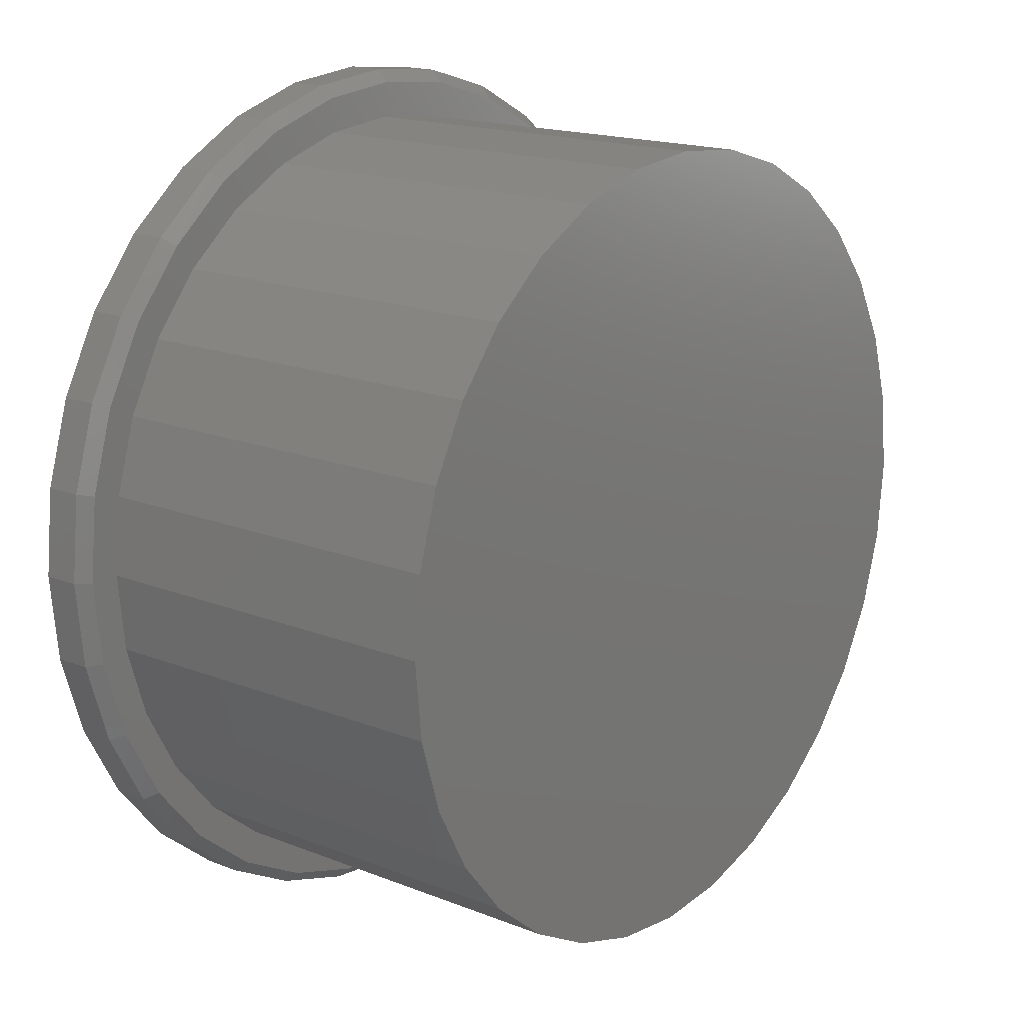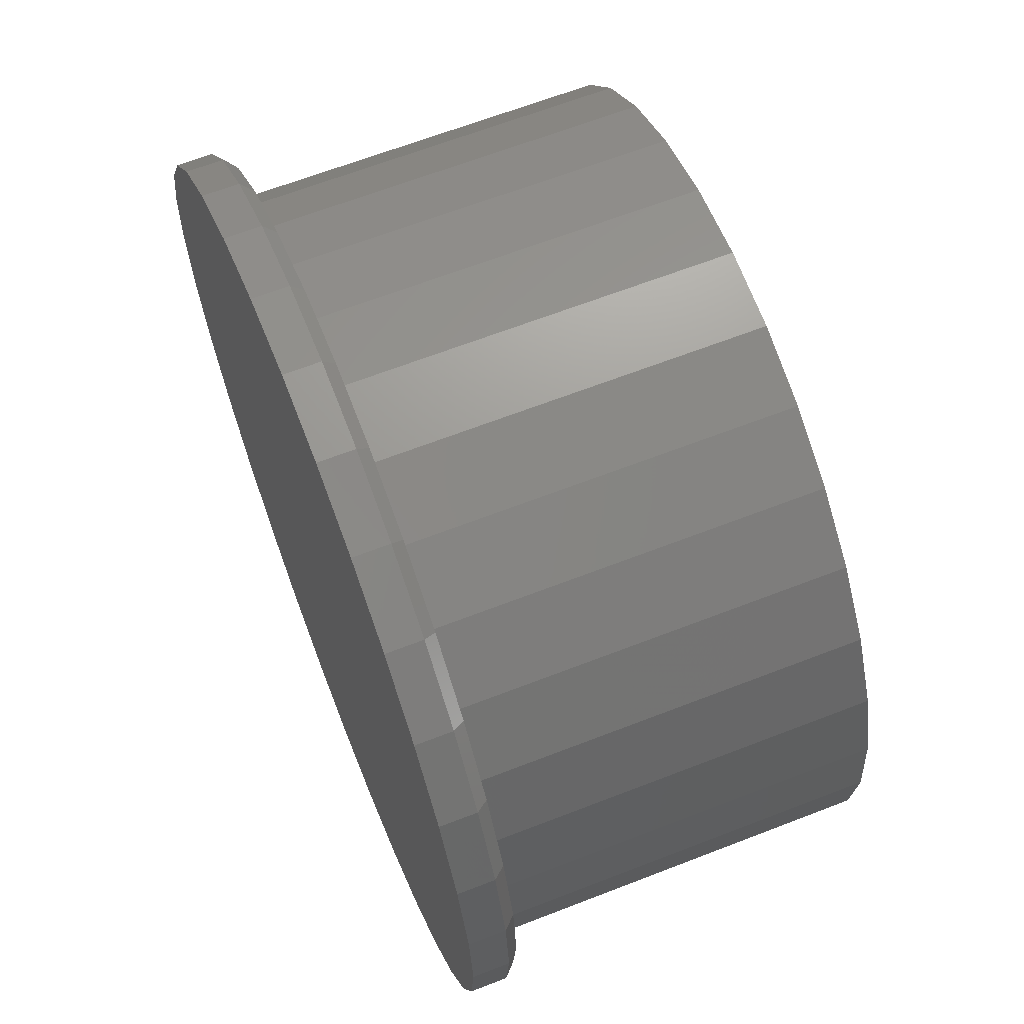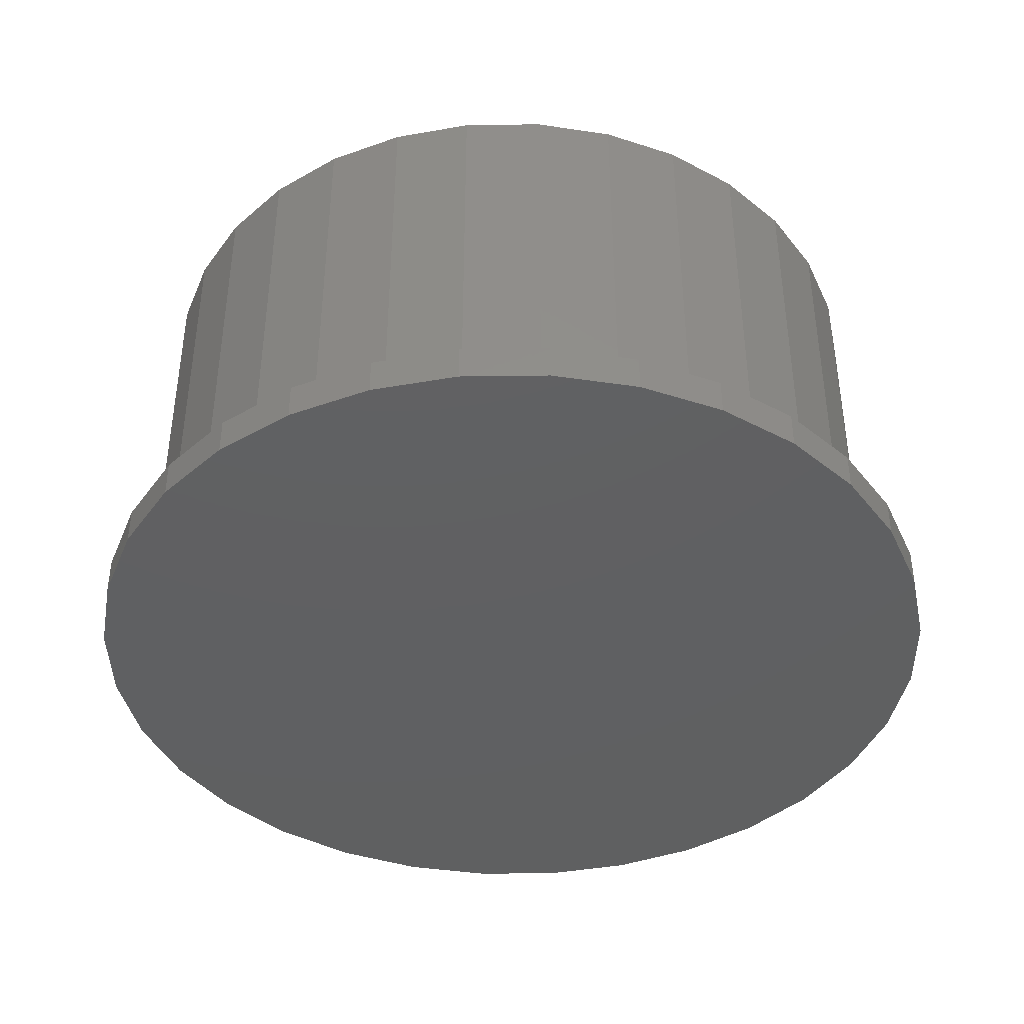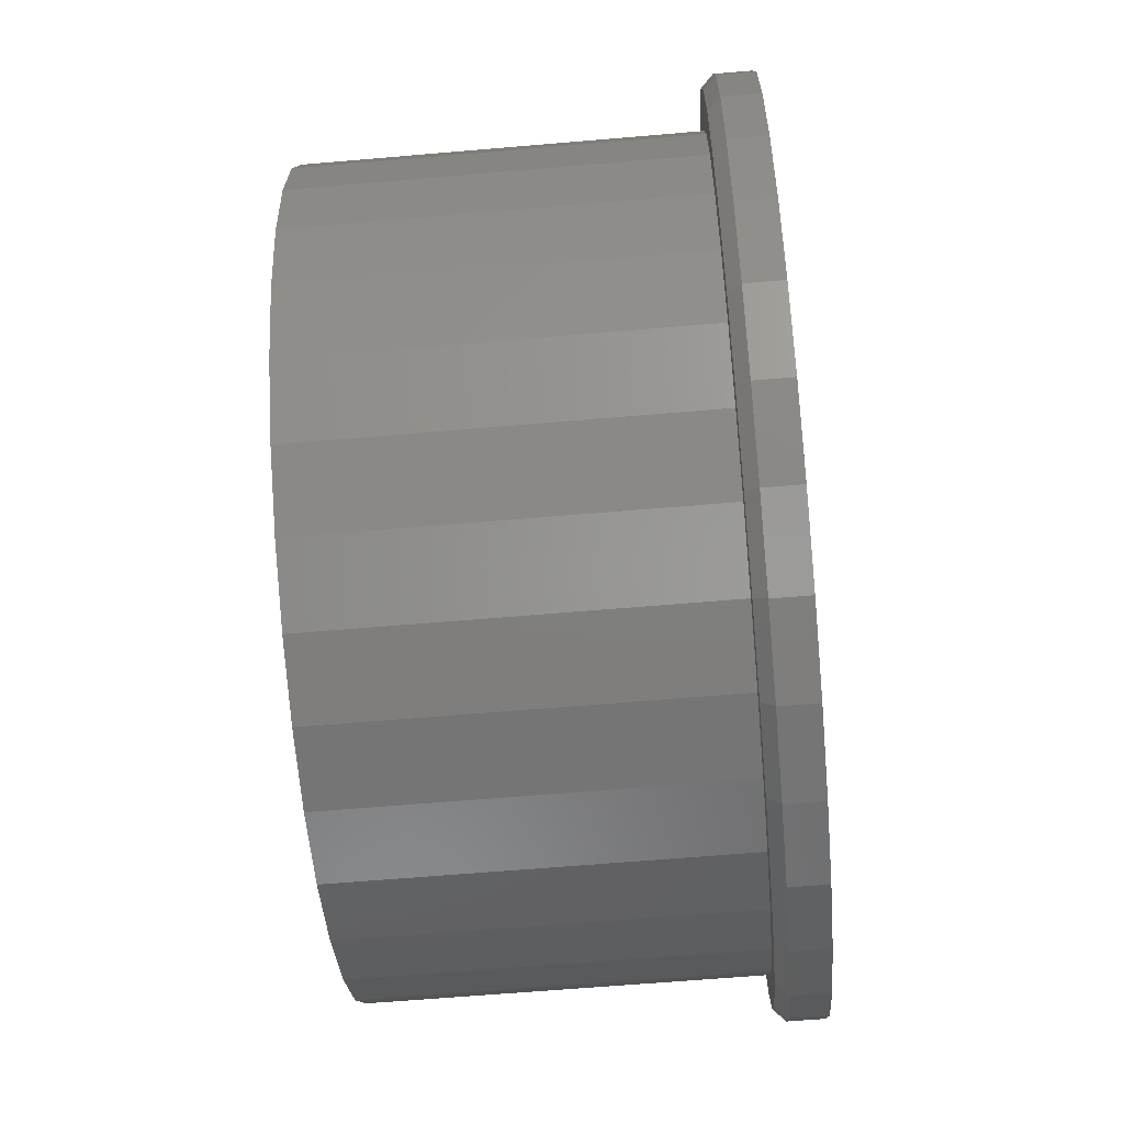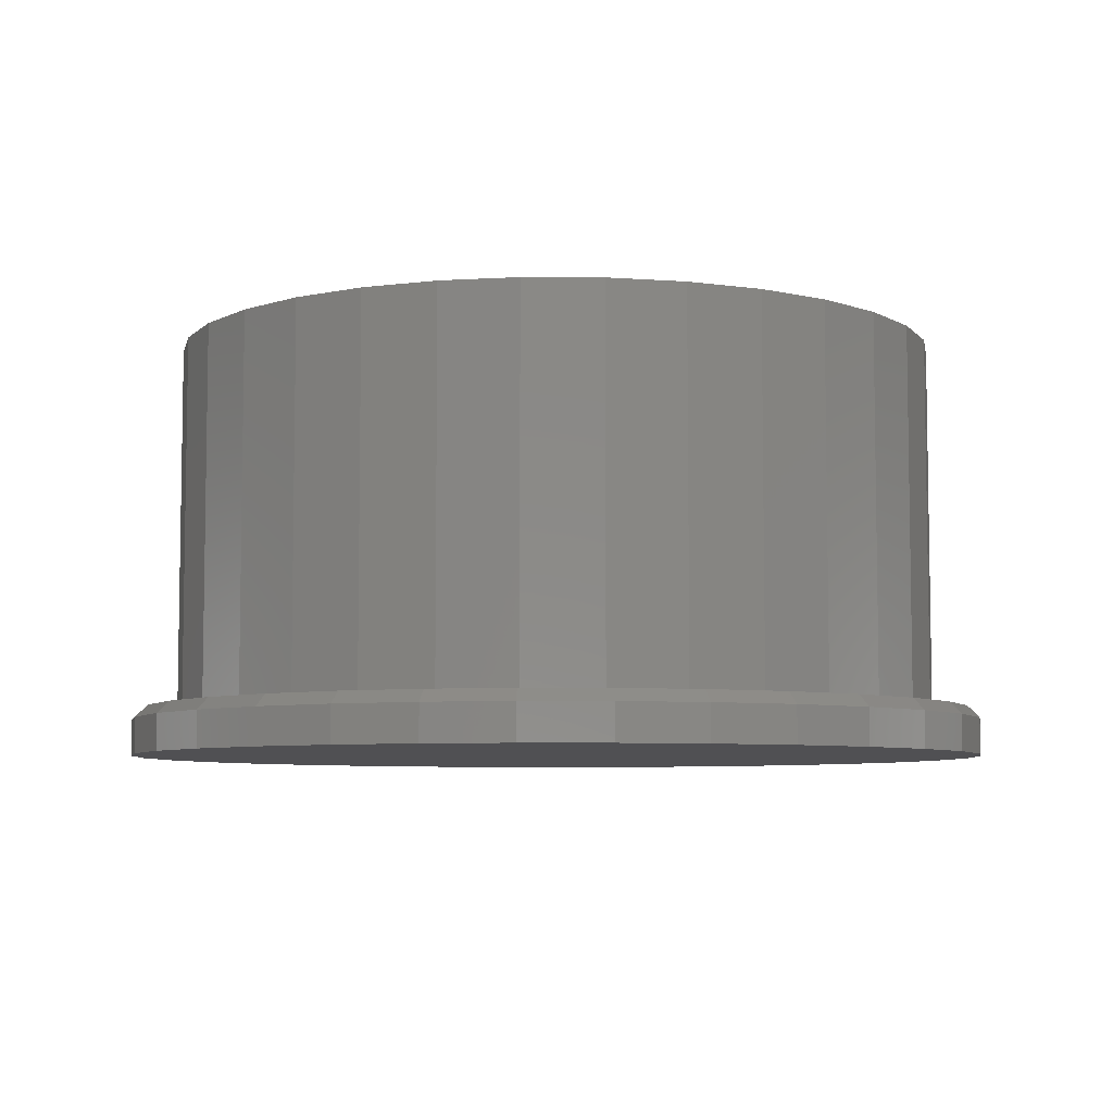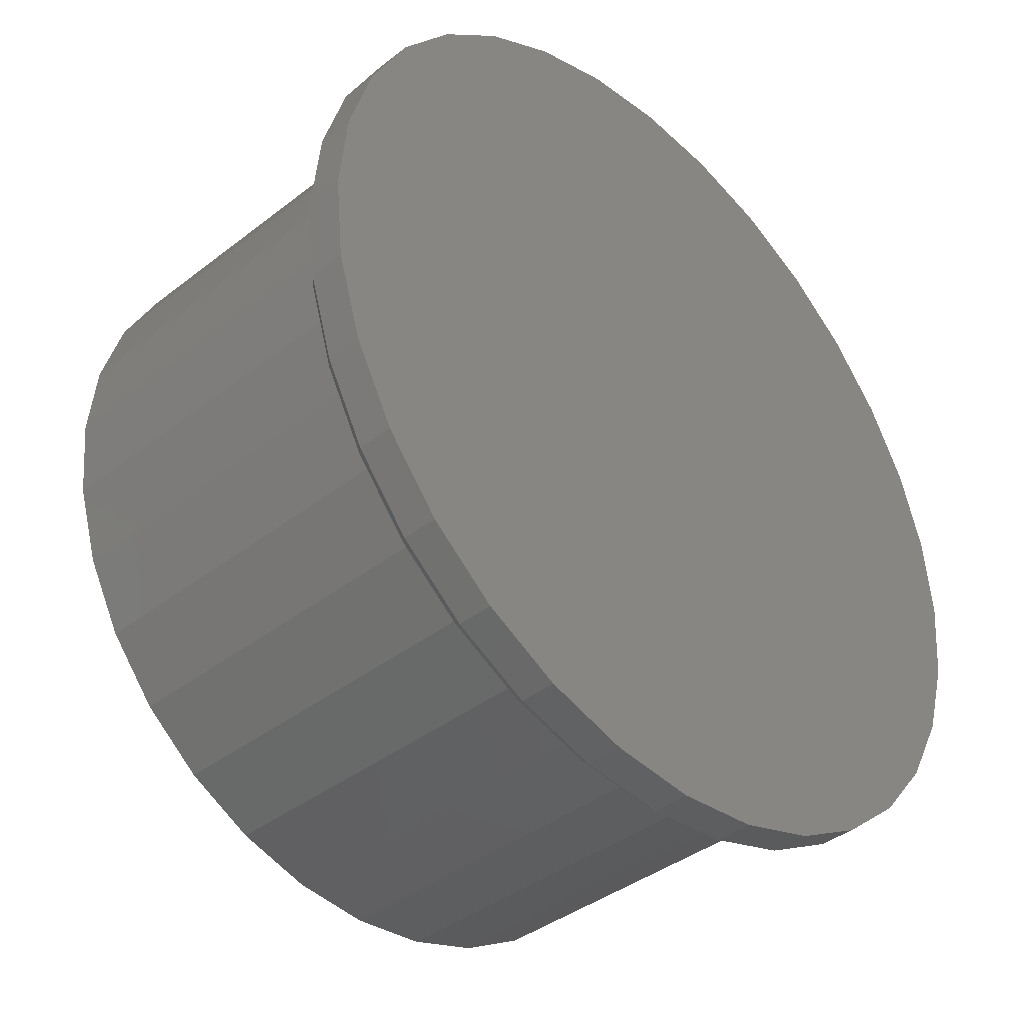
<metadata>
{"format":"stl","ext":"stl","renderer":"f3d","projection":"perspective","resolution":1024,"background":"white","views":[{"elev":16.9,"azim":-51.3,"up":"+Y"},{"elev":64.8,"azim":-111.4,"up":"+Y"},{"elev":-41.0,"azim":-27.2,"up":"+Z"},{"elev":-62.1,"azim":95.0,"up":"+Y"},{"elev":-6.4,"azim":72.1,"up":"+Z"},{"elev":-39.3,"azim":134.1,"up":"+Y"}]}
</metadata>
<code>
# stl→obj: 160 verts, 316 faces
v -0.2037 -0.5107 0.0625
v 0.002138 -0.5077 0.0625
v -0.09692 -0.498 0.0625
v -0.1922 -0.4691 0.0625
v -0.2992 -0.4596 0.0625
v 0.1157 -0.5422 0.0625
v 0.2194 -0.5107 0.0625
v 0.007895 -0.5528 0.0625
v -0.09995 -0.5422 0.0625
v 0.1157 0.5422 0.0625
v 0.007895 0.5528 0.0625
v 0.002138 0.5077 0.0625
v -0.09995 0.5422 0.0625
v -0.2037 0.5107 0.0625
v -0.383 0.3909 0.0625
v -0.2799 0.4222 0.0625
v -0.2992 0.4596 0.0625
v -0.1922 0.4691 0.0625
v -0.09692 0.498 0.0625
v -0.383 -0.3909 0.0625
v -0.3569 -0.359 0.0625
v -0.4517 -0.3071 0.0625
v -0.42 -0.2821 0.0625
v -0.5028 -0.2115 0.0625
v -0.4669 -0.1943 0.0625
v -0.5343 -0.1078 0.0625
v -0.4958 -0.09905 0.0625
v -0.5449 -4.277e-16 0.0625
v -0.5056 6.218e-17 0.0625
v -0.5343 0.1078 0.0625
v -0.4958 0.09905 0.0625
v -0.5028 0.2115 0.0625
v -0.4669 0.1943 0.0625
v -0.4517 0.3071 0.0625
v -0.42 0.2821 0.0625
v -0.3569 0.359 0.0625
v -0.2799 -0.4222 0.0625
v 0.2194 0.5107 0.0625
v 0.1012 0.498 0.0625
v 0.315 0.4596 0.0625
v 0.1964 0.4691 0.0625
v 0.3988 0.3909 0.0625
v 0.2842 0.4222 0.0625
v 0.4675 0.3071 0.0625
v 0.3612 0.359 0.0625
v 0.4243 0.2821 0.0625
v 0.5186 0.2115 0.0625
v 0.4712 0.1943 0.0625
v 0.5501 0.1078 0.0625
v 0.5001 0.09905 0.0625
v 0.5607 -1.398e-16 0.0625
v 0.5099 0 0.0625
v 0.5501 -0.1078 0.0625
v 0.5001 -0.09905 0.0625
v 0.5186 -0.2115 0.0625
v 0.4712 -0.1943 0.0625
v 0.4675 -0.3071 0.0625
v 0.4243 -0.2821 0.0625
v 0.3988 -0.3909 0.0625
v 0.3612 -0.359 0.0625
v 0.2842 -0.4222 0.0625
v 0.315 -0.4596 0.0625
v 0.1964 -0.4691 0.0625
v 0.1012 -0.498 0.0625
v 0.5763 0 0
v 0.5763 -6.441e-16 0.04688
v 0.5654 -0.1109 0
v 0.5654 -0.1109 0.04688
v 0.533 -0.2175 0
v 0.533 -0.2175 0.04688
v 0.4805 -0.3158 0
v 0.4805 -0.3158 0.04688
v 0.4098 -0.4019 0
v 0.4098 -0.4019 0.04688
v 0.3237 -0.4726 0
v 0.3237 -0.4726 0.04688
v 0.2254 -0.5252 0
v 0.2254 -0.5252 0.04688
v 0.1188 -0.5575 0
v 0.1188 -0.5575 0.04688
v 0.007895 -0.5684 0
v 0.007895 -0.5684 0.04688
v -0.103 -0.5575 0
v -0.103 -0.5575 0.04688
v -0.2096 -0.5252 0
v -0.2096 -0.5252 0.04688
v -0.3079 -0.4726 0
v -0.3079 -0.4726 0.04688
v -0.394 -0.4019 0
v -0.394 -0.4019 0.04688
v -0.4647 -0.3158 0
v -0.4647 -0.3158 0.04688
v -0.5173 -0.2175 0
v -0.5173 -0.2175 0.04688
v -0.5496 -0.1109 0
v -0.5496 -0.1109 0.04688
v -0.5605 6.961e-17 0
v -0.5605 6.961e-17 0.04688
v -0.5496 0.1109 0
v -0.5496 0.1109 0.04688
v -0.5173 0.2175 0
v -0.5173 0.2175 0.04688
v -0.4647 0.3158 0
v -0.4647 0.3158 0.04688
v -0.394 0.4019 0
v -0.394 0.4019 0.04688
v -0.3079 0.4726 0
v -0.3079 0.4726 0.04688
v -0.2096 0.5252 0
v -0.2096 0.5252 0.04688
v -0.103 0.5575 0
v -0.103 0.5575 0.04688
v 0.007895 0.5684 0
v 0.007895 0.5684 0.04688
v 0.1188 0.5575 0
v 0.1188 0.5575 0.04688
v 0.2254 0.5252 0
v 0.2254 0.5252 0.04688
v 0.3237 0.4726 0
v 0.3237 0.4726 0.04688
v 0.4098 0.4019 0
v 0.4098 0.4019 0.04688
v 0.4805 0.3158 0
v 0.4805 0.3158 0.04688
v 0.533 0.2175 0
v 0.533 0.2175 0.04688
v 0.5654 0.1109 0
v 0.5654 0.1109 0.04688
v -0.5056 6.218e-17 0.5469
v -0.4958 0.09905 0.5469
v -0.4669 0.1943 0.5469
v -0.42 0.2821 0.5469
v -0.3569 0.359 0.5469
v -0.2799 0.4222 0.5469
v -0.1922 0.4691 0.5469
v -0.09692 0.498 0.5469
v 0.002138 0.5077 0.5469
v 0.1012 0.498 0.5469
v 0.1964 0.4691 0.5469
v 0.2842 0.4222 0.5469
v 0.3612 0.359 0.5469
v 0.4243 0.2821 0.5469
v 0.4712 0.1943 0.5469
v 0.5001 0.09905 0.5469
v 0.5099 0 0.5469
v 0.5001 -0.09905 0.5469
v 0.4712 -0.1943 0.5469
v 0.4243 -0.2821 0.5469
v 0.3612 -0.359 0.5469
v 0.2842 -0.4222 0.5469
v 0.1964 -0.4691 0.5469
v 0.1012 -0.498 0.5469
v 0.002138 -0.5077 0.5469
v -0.09692 -0.498 0.5469
v -0.1922 -0.4691 0.5469
v -0.2799 -0.4222 0.5469
v -0.3569 -0.359 0.5469
v -0.42 -0.2821 0.5469
v -0.4669 -0.1943 0.5469
v -0.4958 -0.09905 0.5469
f 1 2 3
f 1 3 4
f 1 4 5
f 6 7 8
f 8 7 2
f 8 2 9
f 9 2 1
f 10 11 12
f 12 11 13
f 12 13 14
f 15 16 17
f 17 16 18
f 17 18 14
f 14 18 19
f 14 19 12
f 20 21 22
f 22 21 23
f 22 23 24
f 24 23 25
f 24 25 26
f 26 25 27
f 26 27 28
f 28 27 29
f 28 29 30
f 30 29 31
f 30 31 32
f 32 31 33
f 32 33 34
f 34 33 35
f 34 35 15
f 15 35 36
f 15 36 16
f 5 4 20
f 20 4 37
f 20 37 21
f 10 12 38
f 38 12 39
f 38 39 40
f 40 39 41
f 40 41 42
f 42 41 43
f 42 43 44
f 44 43 45
f 44 45 46
f 44 46 47
f 47 46 48
f 47 48 49
f 49 48 50
f 49 50 51
f 51 50 52
f 51 52 53
f 53 52 54
f 53 54 55
f 55 54 56
f 55 56 57
f 57 56 58
f 57 58 59
f 59 58 60
f 59 60 61
f 59 61 62
f 62 61 63
f 62 63 7
f 7 63 64
f 7 64 2
f 65 66 67
f 67 66 68
f 67 68 69
f 69 68 70
f 69 70 71
f 71 70 72
f 71 72 73
f 73 72 74
f 73 74 75
f 75 74 76
f 75 76 77
f 77 76 78
f 77 78 79
f 79 78 80
f 79 80 81
f 81 80 82
f 81 82 83
f 83 82 84
f 83 84 85
f 85 84 86
f 85 86 87
f 87 86 88
f 87 88 89
f 89 88 90
f 89 90 91
f 91 90 92
f 91 92 93
f 93 92 94
f 93 94 95
f 95 94 96
f 95 96 97
f 97 96 98
f 97 98 99
f 99 98 100
f 99 100 101
f 101 100 102
f 101 102 103
f 103 102 104
f 103 104 105
f 105 104 106
f 105 106 107
f 107 106 108
f 107 108 109
f 109 108 110
f 109 110 111
f 111 110 112
f 111 112 113
f 113 112 114
f 113 114 115
f 115 114 116
f 115 116 117
f 117 116 118
f 117 118 119
f 119 118 120
f 119 120 121
f 121 120 122
f 121 122 123
f 123 122 124
f 123 124 125
f 125 124 126
f 125 126 127
f 127 126 128
f 127 128 65
f 65 128 66
f 11 10 114
f 114 112 11
f 104 15 106
f 106 15 17
f 106 17 108
f 15 104 34
f 34 104 102
f 34 102 32
f 32 102 100
f 32 100 30
f 30 100 98
f 30 98 28
f 44 122 42
f 42 122 120
f 42 120 40
f 122 44 124
f 124 44 47
f 124 47 126
f 126 47 49
f 126 49 128
f 128 49 51
f 128 51 66
f 114 10 116
f 116 10 38
f 116 38 118
f 118 38 40
f 118 40 120
f 11 112 13
f 13 112 110
f 13 110 14
f 14 110 108
f 14 108 17
f 8 9 82
f 82 80 8
f 72 59 74
f 74 59 62
f 74 62 76
f 59 72 57
f 57 72 70
f 57 70 55
f 55 70 68
f 55 68 53
f 53 68 66
f 53 66 51
f 22 90 20
f 20 90 88
f 20 88 5
f 90 22 92
f 92 22 24
f 92 24 94
f 94 24 26
f 94 26 96
f 96 26 28
f 96 28 98
f 82 9 84
f 84 9 1
f 84 1 86
f 86 1 5
f 86 5 88
f 8 80 6
f 6 80 78
f 6 78 7
f 7 78 76
f 7 76 62
f 113 115 111
f 81 83 79
f 79 83 85
f 79 85 77
f 77 85 87
f 77 87 75
f 75 87 89
f 75 89 73
f 73 89 91
f 73 91 71
f 71 91 93
f 71 93 69
f 69 93 95
f 69 95 67
f 67 95 97
f 67 97 65
f 65 97 99
f 65 99 127
f 127 99 101
f 127 101 125
f 125 101 103
f 125 103 123
f 123 103 105
f 123 105 121
f 121 105 107
f 121 107 119
f 119 107 109
f 119 109 117
f 117 109 111
f 117 111 115
f 29 129 31
f 31 129 130
f 31 130 33
f 33 130 131
f 33 131 35
f 35 131 132
f 35 132 36
f 36 132 133
f 36 133 16
f 16 133 134
f 16 134 18
f 18 134 135
f 18 135 19
f 19 135 136
f 19 136 12
f 12 136 137
f 12 137 39
f 39 137 138
f 39 138 41
f 41 138 139
f 41 139 43
f 43 139 140
f 43 140 45
f 45 140 141
f 45 141 46
f 46 141 142
f 46 142 48
f 48 142 143
f 48 143 50
f 50 143 144
f 50 144 52
f 52 144 145
f 52 145 54
f 54 145 146
f 54 146 56
f 56 146 147
f 56 147 58
f 58 147 148
f 58 148 60
f 60 148 149
f 60 149 61
f 61 149 150
f 61 150 63
f 63 150 151
f 63 151 64
f 64 151 152
f 64 152 2
f 2 152 153
f 2 153 3
f 3 153 154
f 3 154 4
f 4 154 155
f 4 155 37
f 37 155 156
f 37 156 21
f 21 156 157
f 21 157 23
f 23 157 158
f 23 158 25
f 25 158 159
f 25 159 27
f 27 159 160
f 27 160 29
f 29 160 129
f 136 138 137
f 138 136 139
f 139 136 135
f 139 135 140
f 140 135 134
f 140 134 141
f 141 134 133
f 141 133 142
f 142 133 132
f 142 132 143
f 143 132 131
f 143 131 144
f 144 131 130
f 144 130 145
f 145 130 129
f 145 129 146
f 146 129 160
f 146 160 147
f 147 160 159
f 147 159 148
f 148 159 158
f 148 158 149
f 149 158 157
f 149 157 150
f 150 157 156
f 150 156 151
f 151 156 155
f 151 155 152
f 152 155 154
f 152 154 153

</code>
